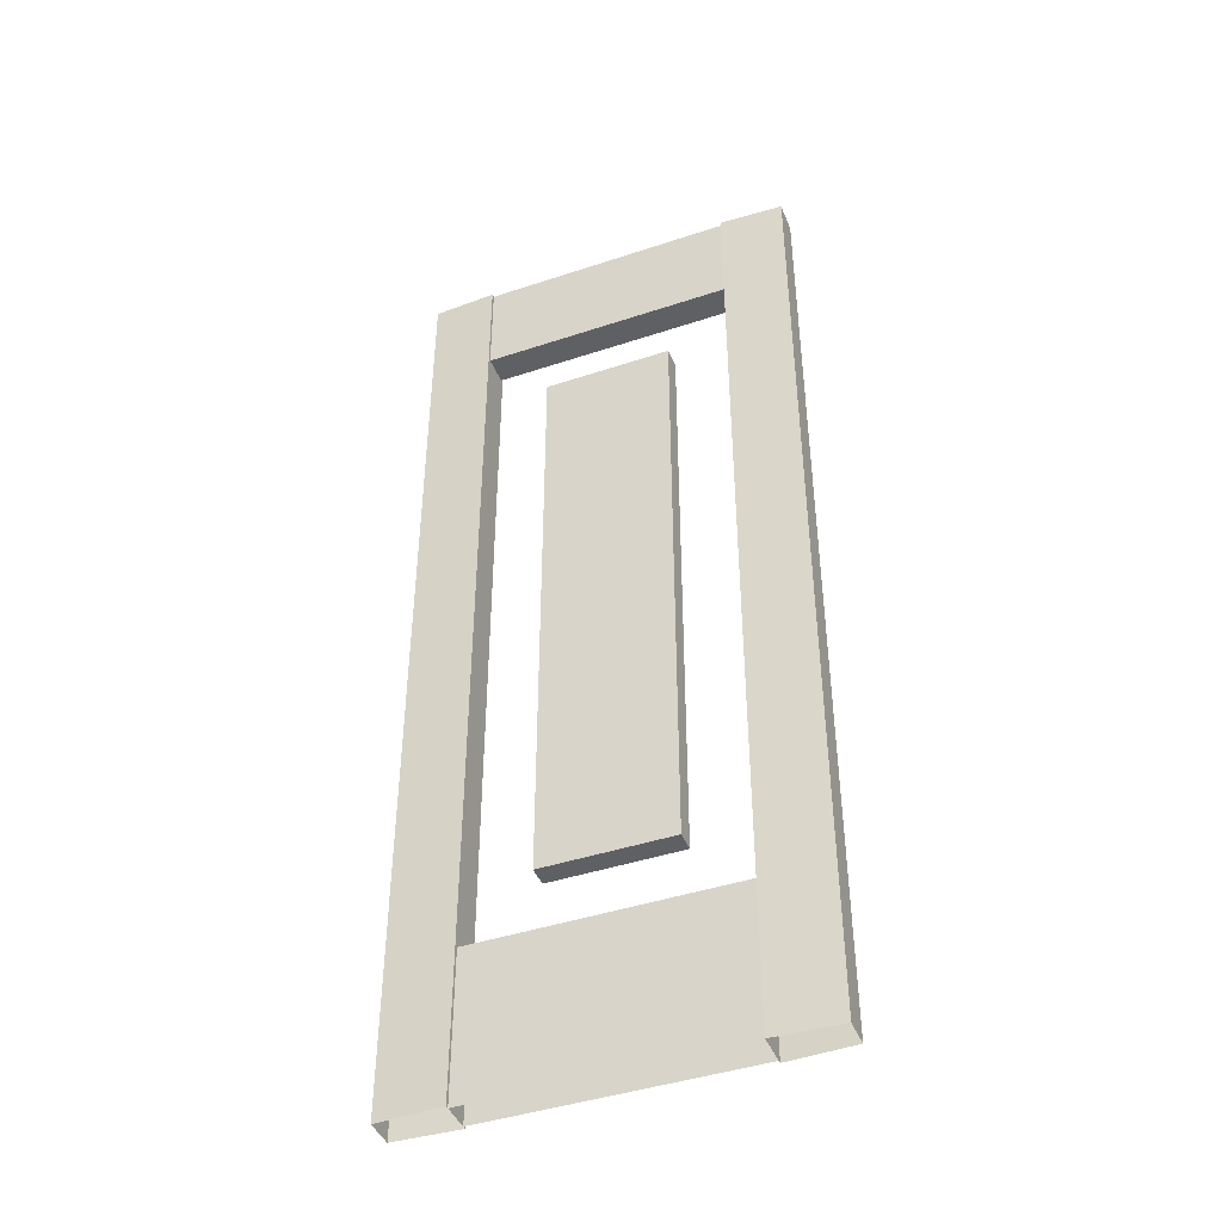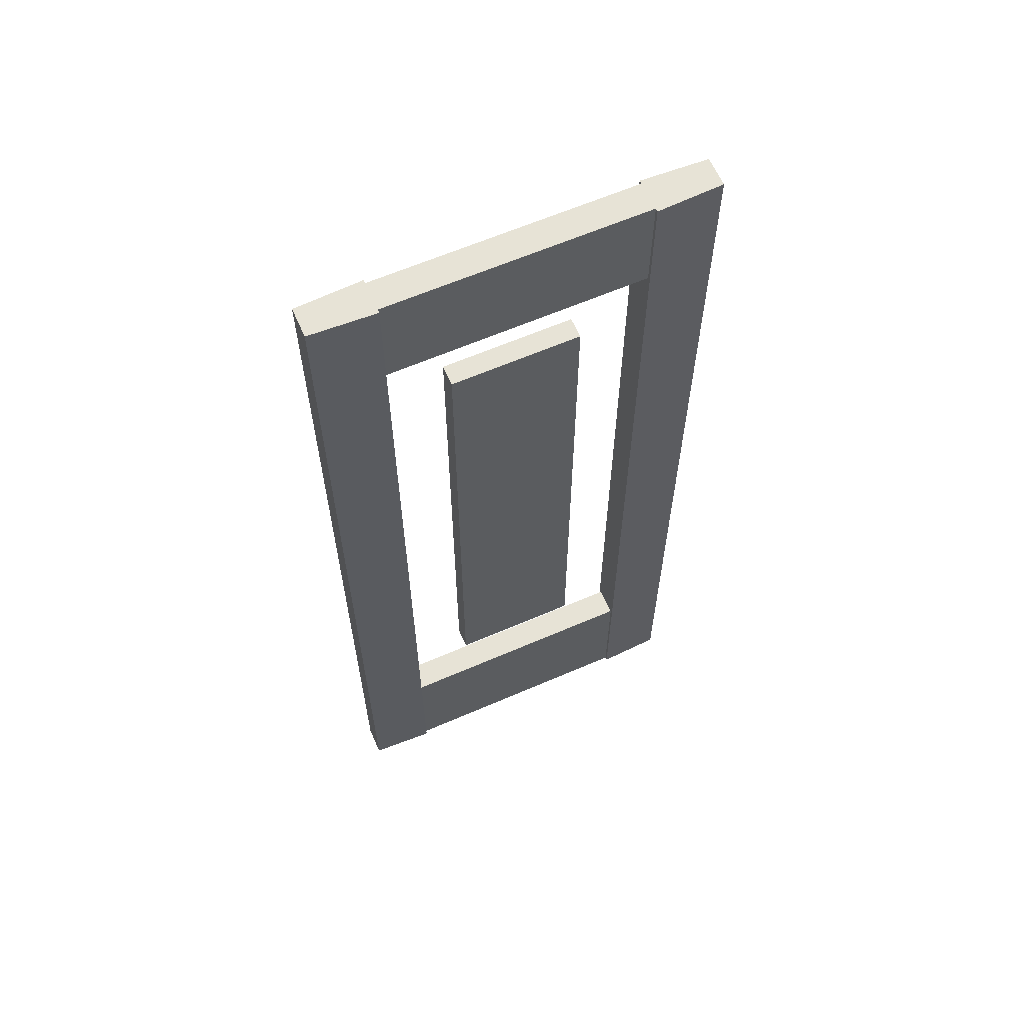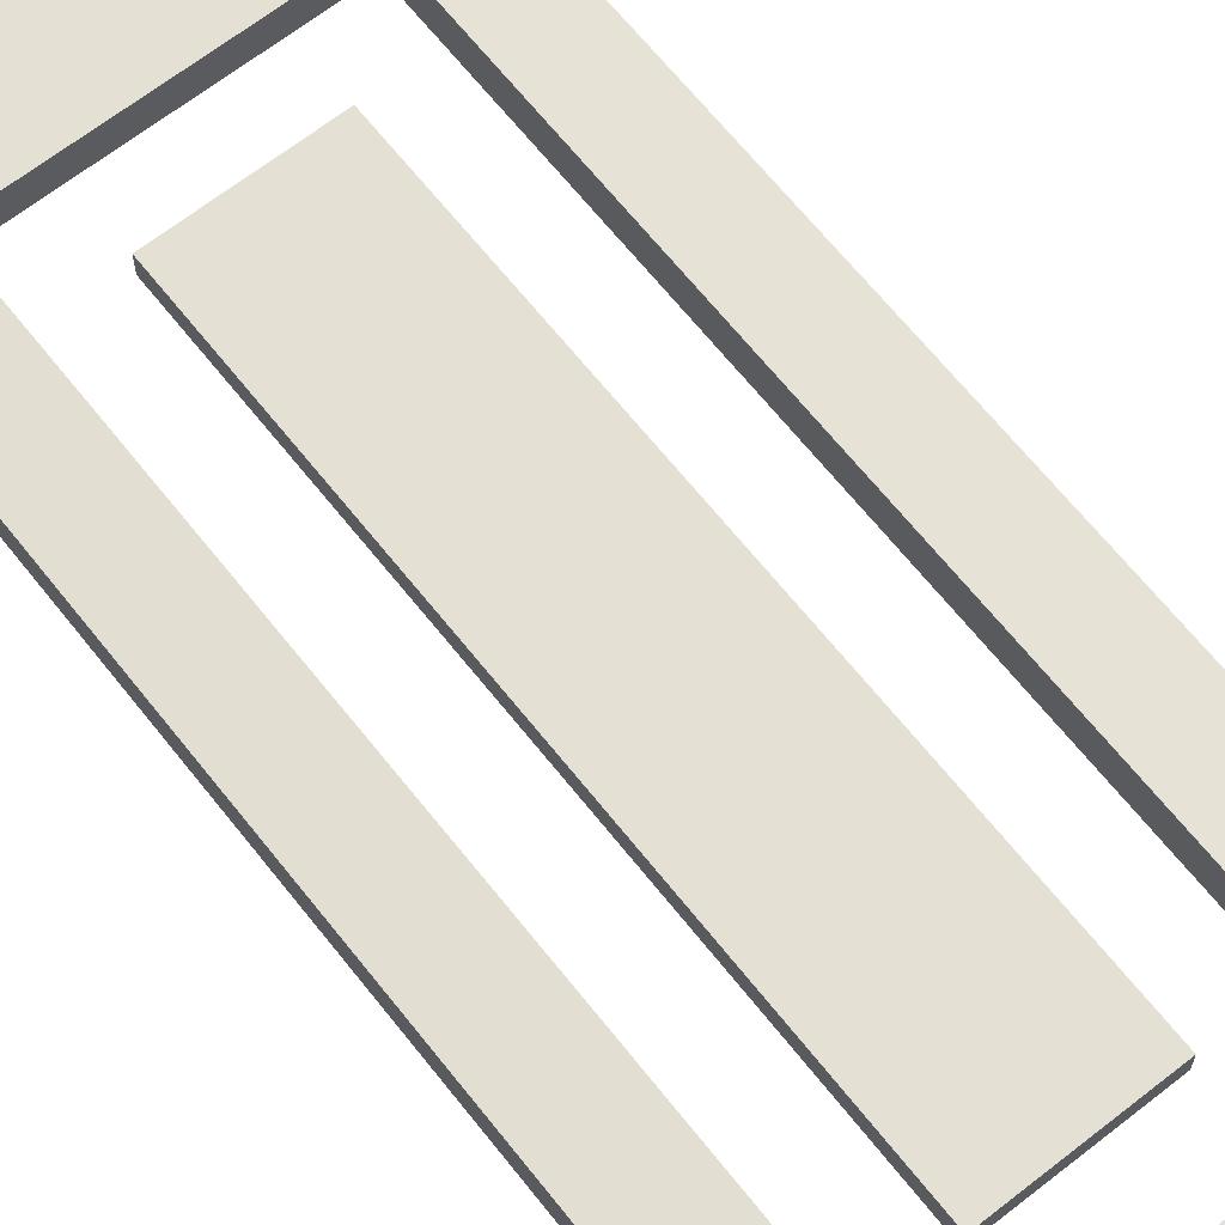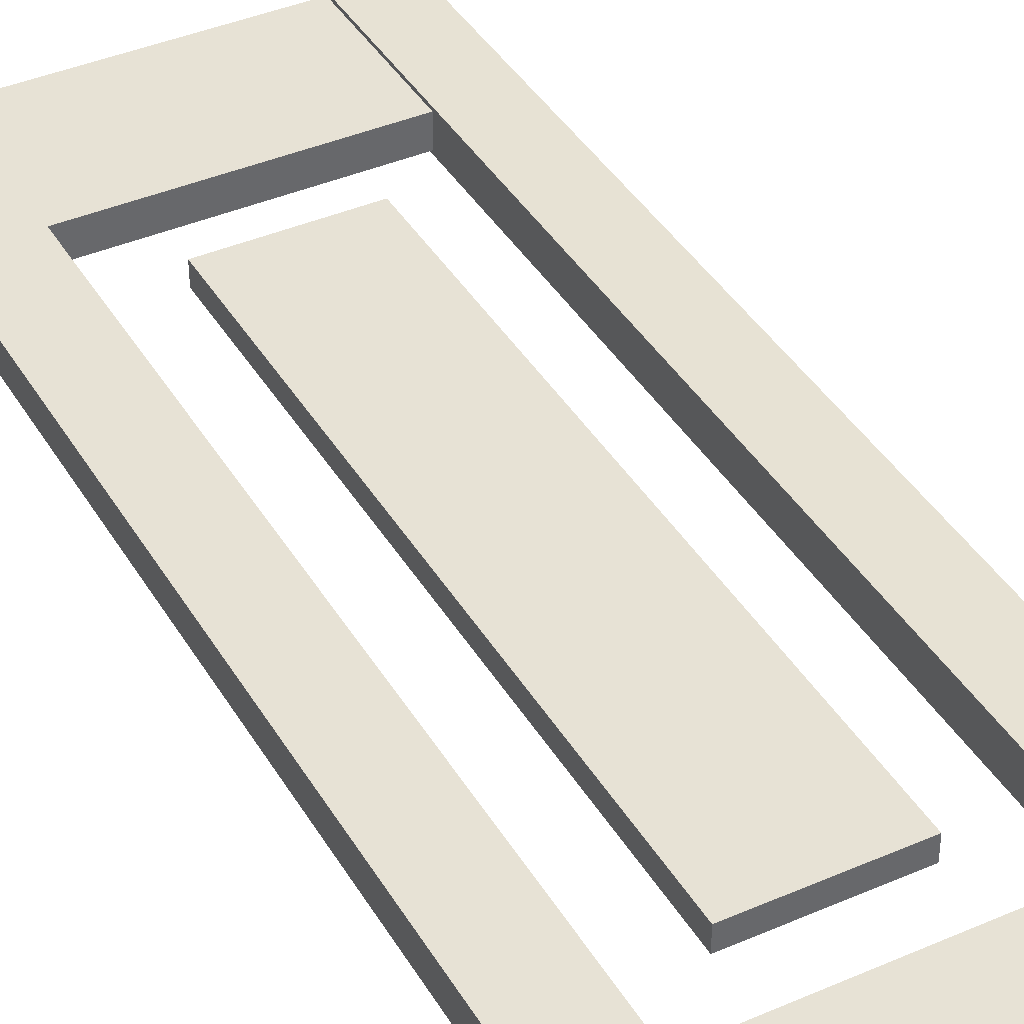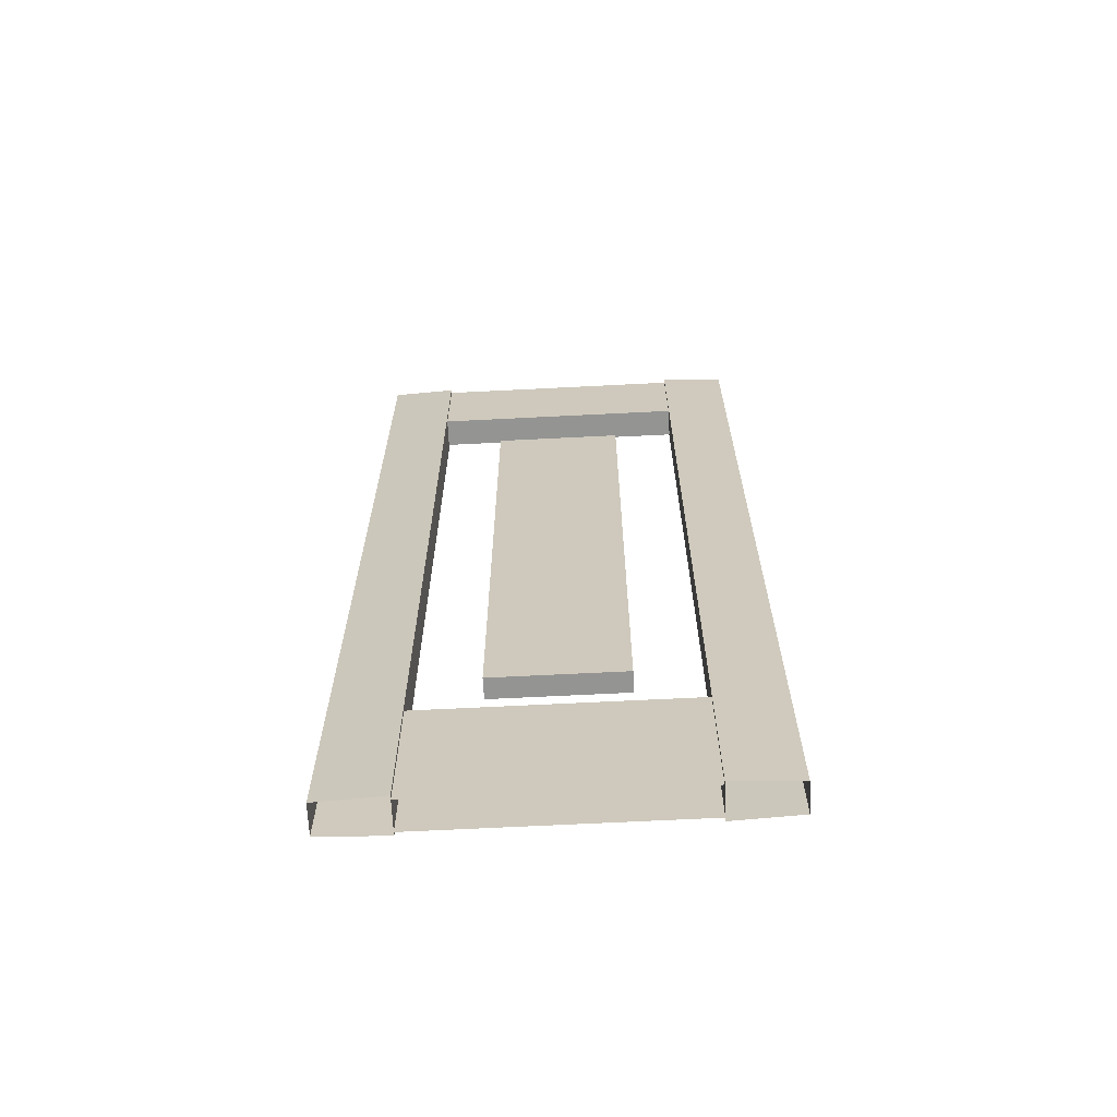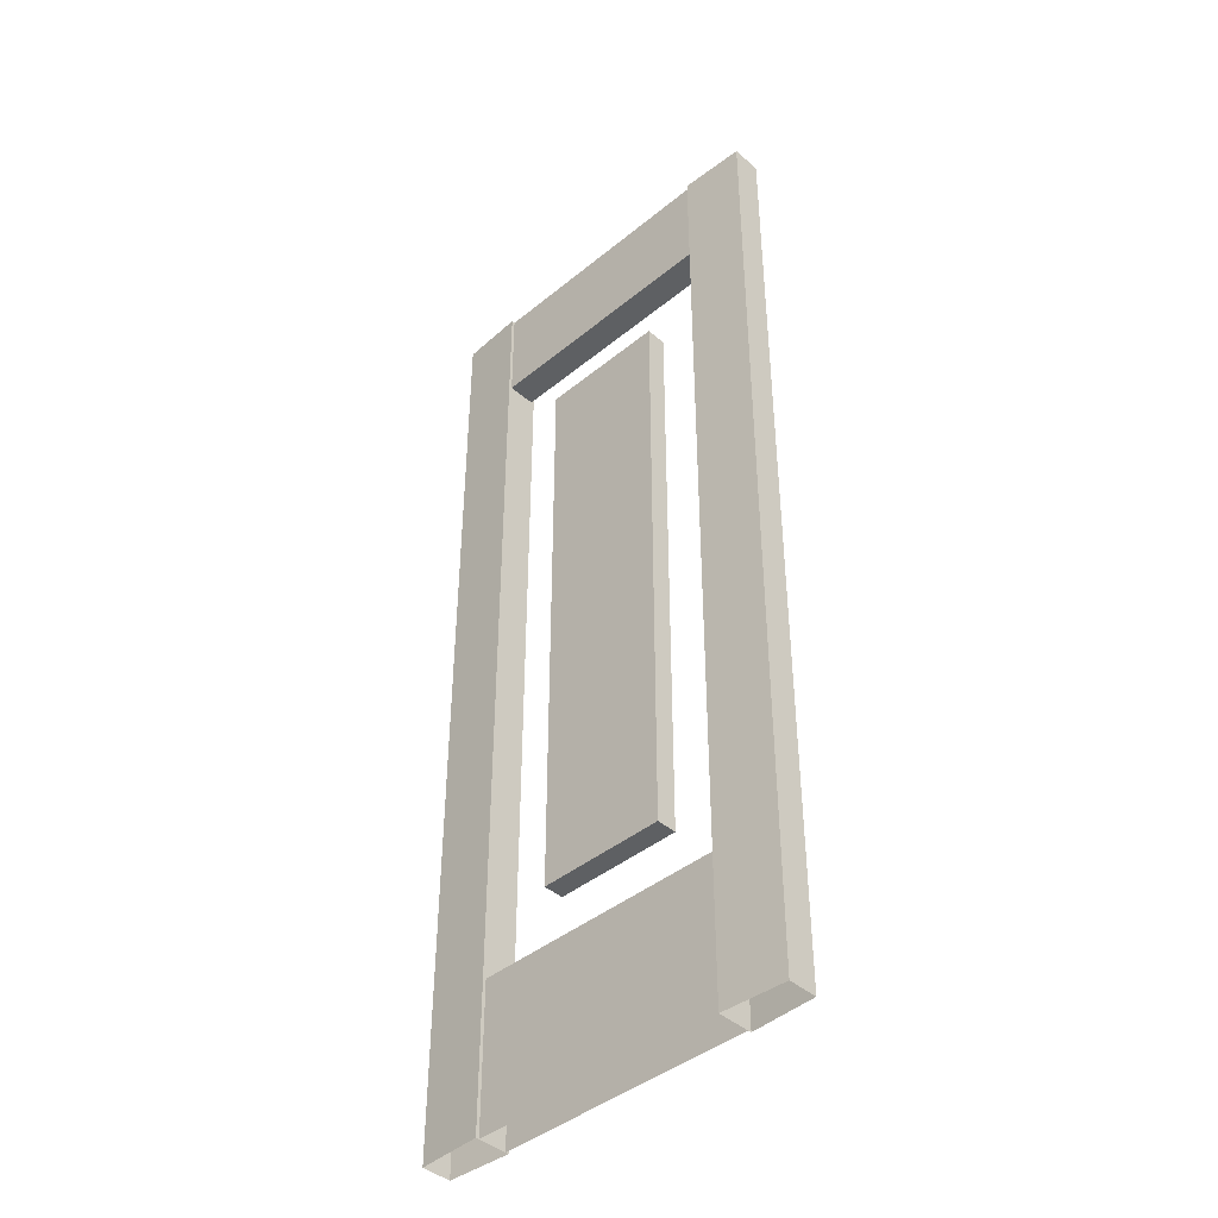
<metadata>
{"format":"obj","ext":"obj","renderer":"f3d","projection":"perspective","resolution":1024,"background":"white","views":[{"elev":-43.5,"azim":-158.6,"up":"+Y"},{"elev":62.7,"azim":-23.7,"up":"+Y"},{"elev":65.6,"azim":141.7,"up":"+Z"},{"elev":40.2,"azim":151.9,"up":"+Z"},{"elev":-67.0,"azim":2.9,"up":"+Y"},{"elev":-42.6,"azim":-135.8,"up":"+Y"}]}
</metadata>
<code>
v -43.72 300 -3.016
v -43.72 335.7 -3.016
v 43.72 335.7 -3.016
v 43.72 300 -3.016
v -43.72 300 -12.85
v -43.72 335.7 -12.85
v 43.72 335.7 -12.85
v 43.72 300 -12.85
v -22.14 278.3 -4.413
v -22.14 72.35 -4.413
v -22.14 72.35 -11.45
v -22.14 278.3 -11.45
v 22.14 278.3 -11.45
v 22.14 72.35 -11.45
v 22.14 72.35 -4.413
v 22.14 278.3 -4.413
v -43.72 50.68 -3.016
v -43.72 0 -3.016
v 43.72 0 -3.016
v 43.72 50.68 -3.016
v -43.72 0 -12.85
v -43.72 50.68 -12.85
v 43.72 50.68 -12.85
v 43.72 0 -12.85
v -65.9 0 -2.879
v 65.9 0 -2.879
v -65.9 335.7 -2.879
v 65.9 335.7 -2.879
v -65.9 152.8 -2.879
v 65.9 152.8 -2.879
v -65.9 251.8 -2.879
v 65.9 251.8 -2.879
v -43.72 0 -1.859
v -43.72 152.8 -1.859
v -43.72 251.8 -1.859
v -43.72 335.7 -1.859
v 43.72 335.7 -1.859
v 43.72 251.8 -1.859
v 43.72 152.8 -1.859
v 43.72 0 -1.859
v -43.72 50.68 -1.859
v -65.9 50.68 -2.879
v 65.9 50.68 -2.879
v 43.72 50.68 -1.859
v -65.9 251.8 -12.98
v -43.72 251.8 -14
v -65.9 335.7 -12.98
v -43.72 335.7 -14
v 65.9 251.8 -12.98
v 43.72 251.8 -14
v 43.72 335.7 -14
v 65.9 335.7 -12.98
v -65.9 0 -12.98
v -65.9 50.68 -12.98
v -43.72 -0 -14
v -43.72 50.68 -14
v 43.72 -0 -14
v 65.9 0 -12.98
v 65.9 50.68 -12.98
v 43.72 50.68 -14
v -65.9 152.8 -12.98
v -43.72 152.8 -14
v 43.72 152.8 -14
v 65.9 152.8 -12.98
f 2 3 7 6
f 5 8 4 1
f 2 1 4 3
f 6 7 8 5
f 9 10 15 16
f 13 14 11 12
f 13 12 9 16
f 11 14 15 10
f 17 18 19 20
f 23 24 21 22
f 23 22 17 20
f 31 35 36 27
f 27 36 48 47
f 38 32 28 37
f 37 28 52 51
f 53 25 42 54
f 25 33 41 42
f 40 26 43 44
f 43 26 58 59
f 45 61 29 31
f 31 29 34 35
f 39 30 32 38
f 32 30 64 49
f 42 29 61 54
f 30 43 59 64
f 56 62 34 41
f 39 38 50 63
f 31 27 47 45
f 28 32 49 52
f 38 37 51 50
f 42 41 34 29
f 44 43 30 39
f 53 54 56 55
f 57 60 59 58
f 62 61 45 46
f 49 64 63 50
f 63 64 59 60
f 61 62 56 54
f 45 47 48 46
f 51 52 49 50
f 62 46 35 34
f 46 48 36 35
f 41 33 55 56
f 57 40 44 60
f 44 39 63 60
f 14 13 16 15
f 9 12 11 10

</code>
